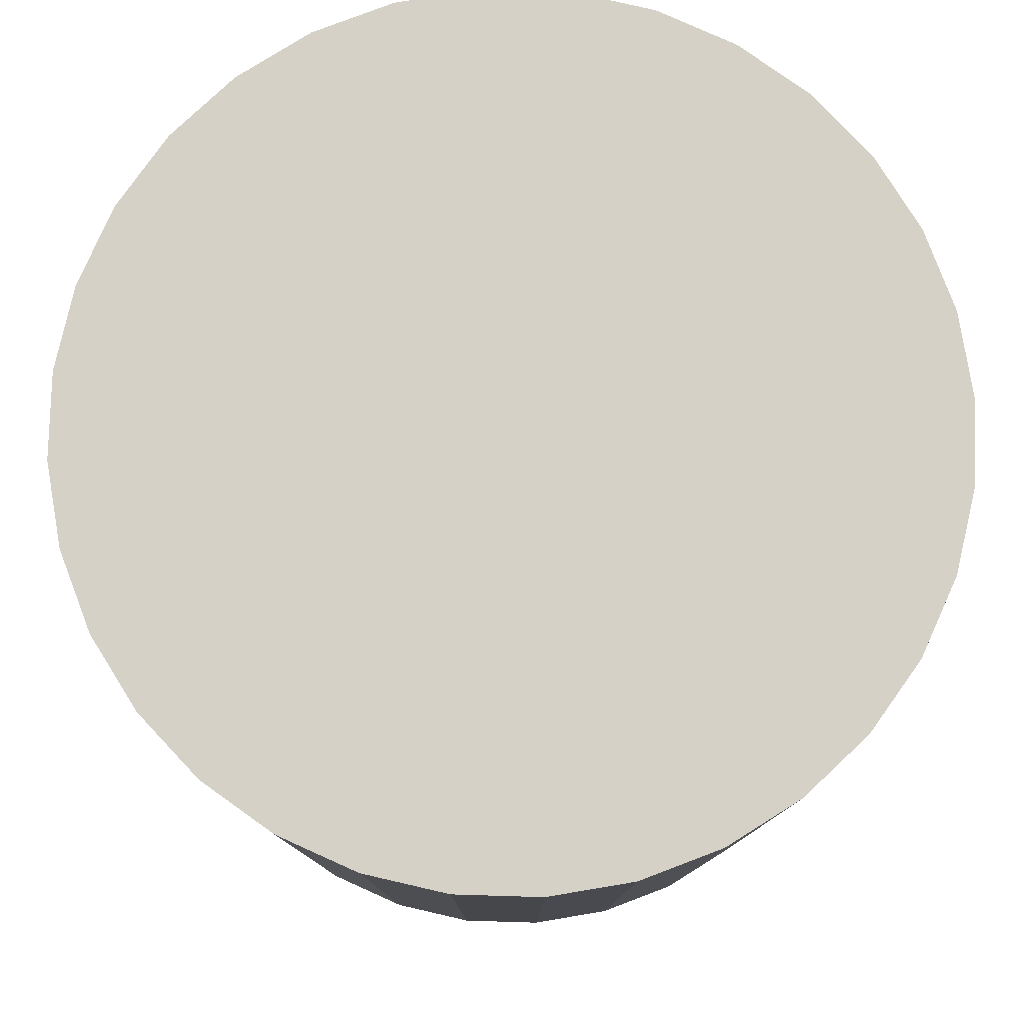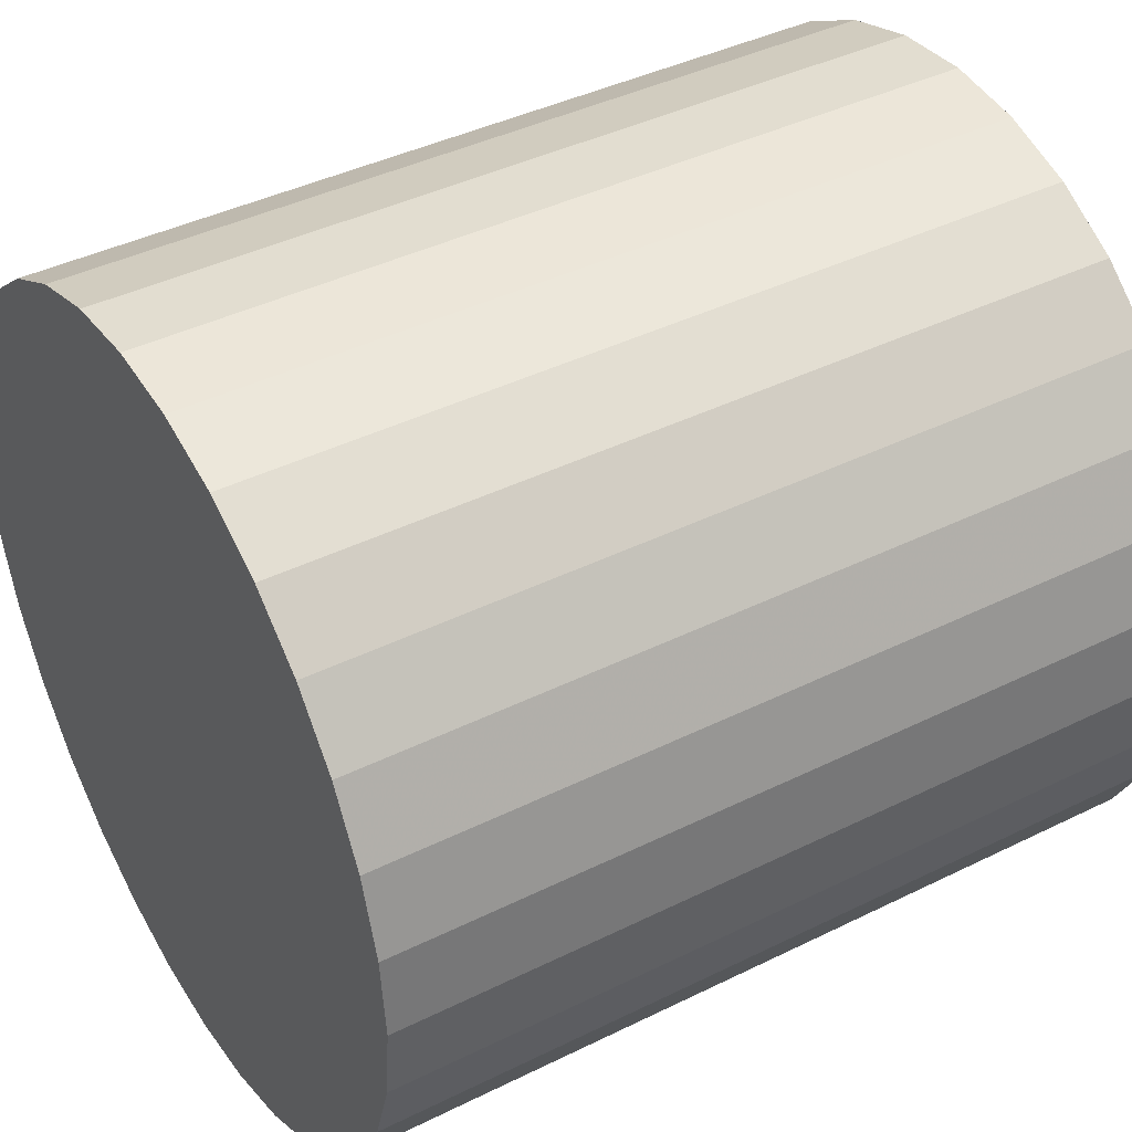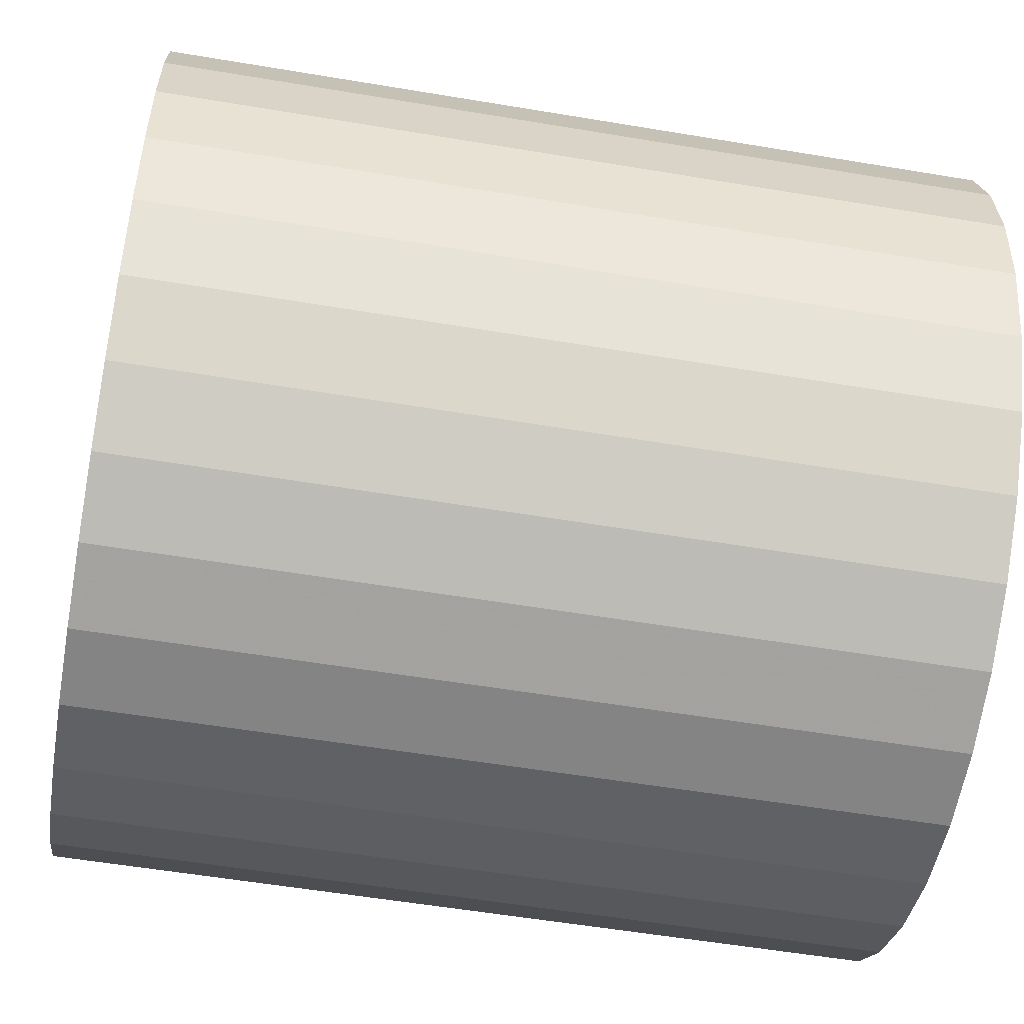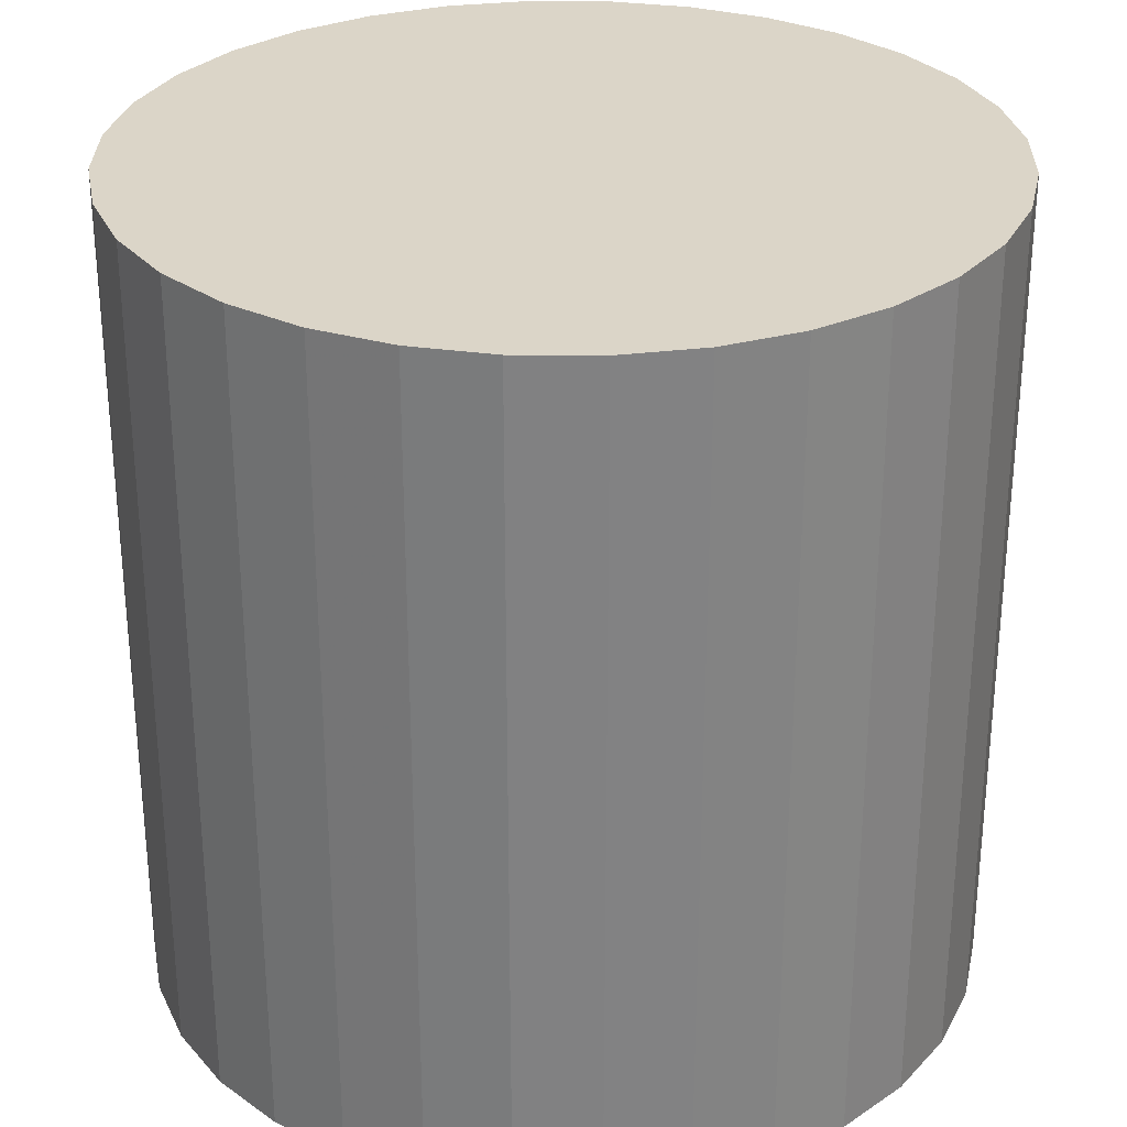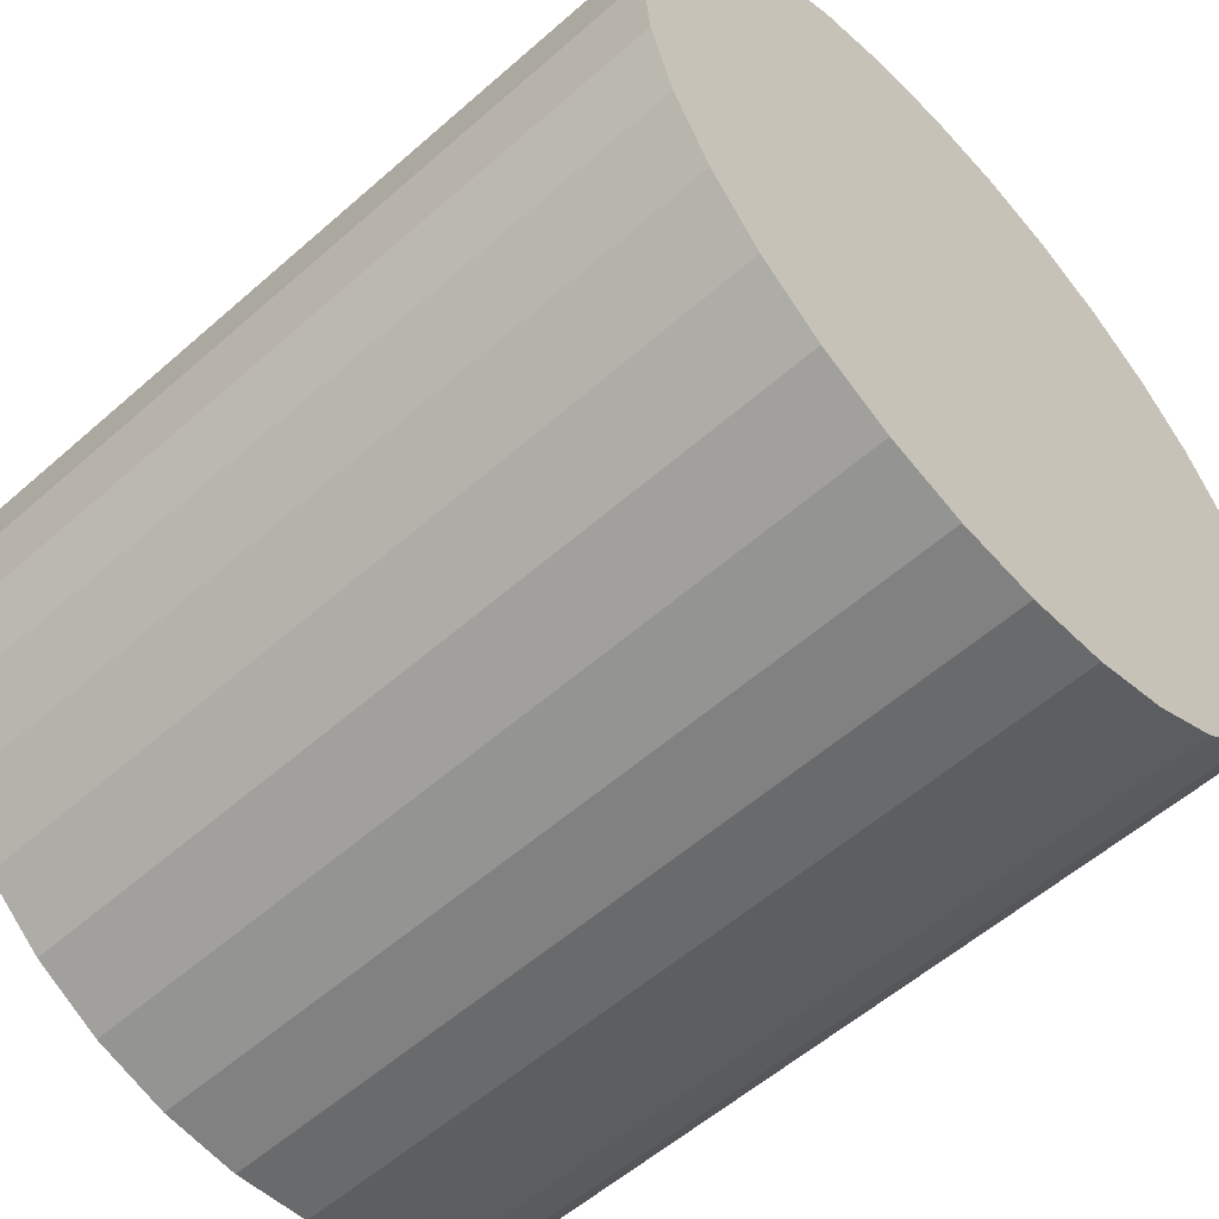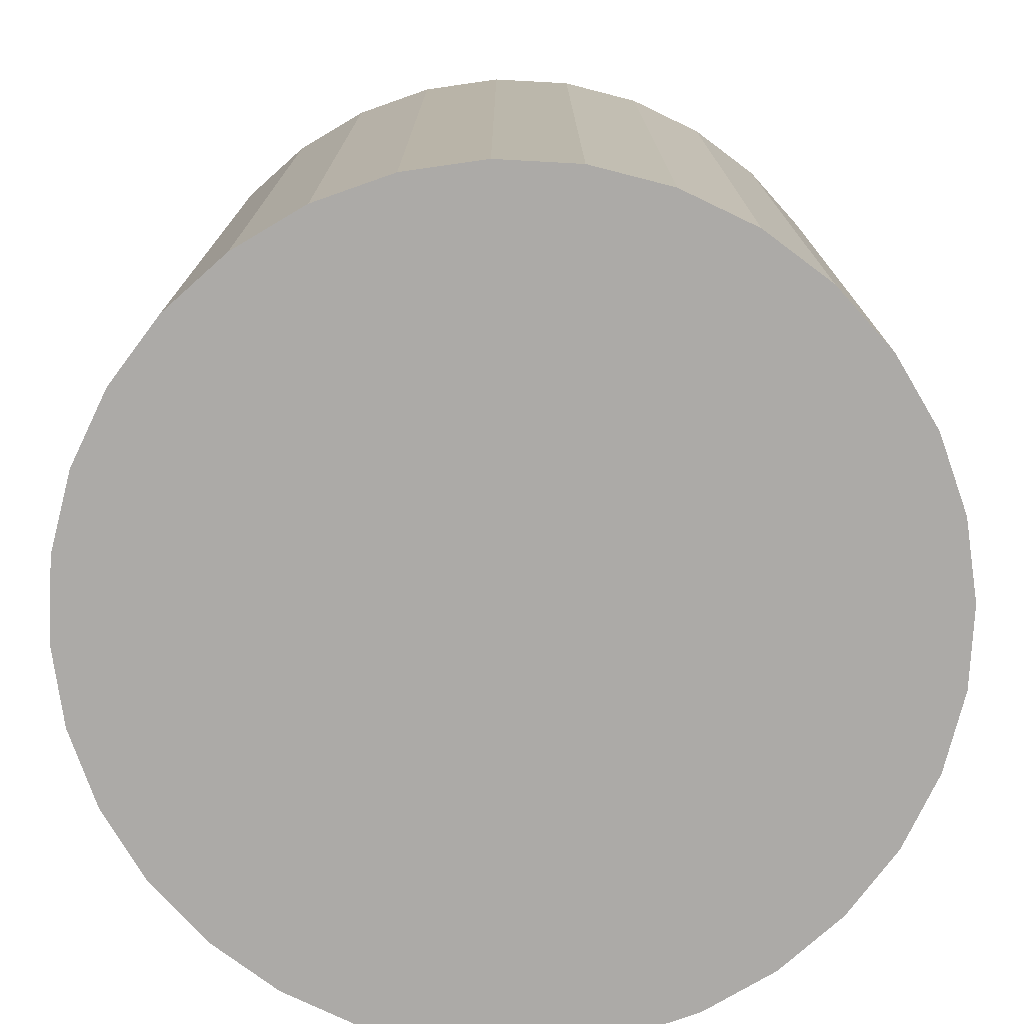
<metadata>
{"format":"obj","ext":"obj","renderer":"f3d","projection":"perspective","resolution":1024,"background":"white","views":[{"elev":79.7,"azim":108.6,"up":"+Y"},{"elev":41.4,"azim":-120.9,"up":"+Z"},{"elev":-55.8,"azim":-100.0,"up":"+Z"},{"elev":29.5,"azim":175.1,"up":"+Y"},{"elev":-56.8,"azim":132.5,"up":"+Z"},{"elev":-76.1,"azim":-65.0,"up":"+Y"}]}
</metadata>
<code>
o Cylinder
v 0 -1.699 0
v 0 1.699 -0
v 0 -1.699 -1.699
v 0 1.699 -1.699
v 0.3314 -1.699 -1.666
v 0.3314 1.699 -1.666
v 0.6501 -1.699 -1.569
v 0.6501 1.699 -1.569
v 0.9438 -1.699 -1.413
v 0.9438 1.699 -1.413
v 1.201 -1.699 -1.201
v 1.201 1.699 -1.201
v 1.413 -1.699 -0.9438
v 1.413 1.699 -0.9438
v 1.569 -1.699 -0.6501
v 1.569 1.699 -0.6501
v 1.666 -1.699 -0.3314
v 1.666 1.699 -0.3314
v 1.699 -1.699 0
v 1.699 1.699 -0
v 1.666 -1.699 0.3314
v 1.666 1.699 0.3314
v 1.569 -1.699 0.6501
v 1.569 1.699 0.6501
v 1.413 -1.699 0.9438
v 1.413 1.699 0.9438
v 1.201 -1.699 1.201
v 1.201 1.699 1.201
v 0.9438 -1.699 1.413
v 0.9438 1.699 1.413
v 0.6501 -1.699 1.569
v 0.6501 1.699 1.569
v 0.3314 -1.699 1.666
v 0.3314 1.699 1.666
v 0 -1.699 1.699
v 0 1.699 1.699
v -0.3314 -1.699 1.666
v -0.3314 1.699 1.666
v -0.6501 -1.699 1.569
v -0.6501 1.699 1.569
v -0.9438 -1.699 1.413
v -0.9438 1.699 1.413
v -1.201 -1.699 1.201
v -1.201 1.699 1.201
v -1.413 -1.699 0.9438
v -1.413 1.699 0.9438
v -1.569 -1.699 0.6501
v -1.569 1.699 0.6501
v -1.666 -1.699 0.3314
v -1.666 1.699 0.3314
v -1.699 -1.699 0
v -1.699 1.699 -0
v -1.666 -1.699 -0.3314
v -1.666 1.699 -0.3314
v -1.569 -1.699 -0.6501
v -1.569 1.699 -0.6501
v -1.413 -1.699 -0.9438
v -1.413 1.699 -0.9438
v -1.201 -1.699 -1.201
v -1.201 1.699 -1.201
v -0.9438 -1.699 -1.413
v -0.9438 1.699 -1.413
v -0.6501 -1.699 -1.569
v -0.6501 1.699 -1.569
v -0.3314 -1.699 -1.666
v -0.3314 1.699 -1.666
f 1 3 5
f 2 6 4
f 4 5 3
f 1 5 7
f 2 8 6
f 6 7 5
f 1 7 9
f 2 10 8
f 8 9 7
f 1 9 11
f 2 12 10
f 10 11 9
f 1 11 13
f 2 14 12
f 12 13 11
f 1 13 15
f 2 16 14
f 14 15 13
f 1 15 17
f 2 18 16
f 16 17 15
f 1 17 19
f 2 20 18
f 18 19 17
f 1 19 21
f 2 22 20
f 20 21 19
f 1 21 23
f 2 24 22
f 22 23 21
f 1 23 25
f 2 26 24
f 24 25 23
f 1 25 27
f 2 28 26
f 26 27 25
f 1 27 29
f 2 30 28
f 28 29 27
f 1 29 31
f 2 32 30
f 30 31 29
f 1 31 33
f 2 34 32
f 32 33 31
f 1 33 35
f 2 36 34
f 34 35 33
f 1 35 37
f 2 38 36
f 36 37 35
f 1 37 39
f 2 40 38
f 38 39 37
f 1 39 41
f 2 42 40
f 40 41 39
f 1 41 43
f 2 44 42
f 42 43 41
f 1 43 45
f 2 46 44
f 44 45 43
f 1 45 47
f 2 48 46
f 46 47 45
f 1 47 49
f 2 50 48
f 48 49 47
f 1 49 51
f 2 52 50
f 50 51 49
f 1 51 53
f 2 54 52
f 52 53 51
f 1 53 55
f 2 56 54
f 54 55 53
f 1 55 57
f 2 58 56
f 56 57 55
f 1 57 59
f 2 60 58
f 58 59 57
f 1 59 61
f 2 62 60
f 60 61 59
f 1 61 63
f 2 64 62
f 62 63 61
f 1 63 65
f 2 66 64
f 64 65 63
f 1 65 3
f 2 4 66
f 66 3 65
f 4 6 5
f 6 8 7
f 8 10 9
f 10 12 11
f 12 14 13
f 14 16 15
f 16 18 17
f 18 20 19
f 20 22 21
f 22 24 23
f 24 26 25
f 26 28 27
f 28 30 29
f 30 32 31
f 32 34 33
f 34 36 35
f 36 38 37
f 38 40 39
f 40 42 41
f 42 44 43
f 44 46 45
f 46 48 47
f 48 50 49
f 50 52 51
f 52 54 53
f 54 56 55
f 56 58 57
f 58 60 59
f 60 62 61
f 62 64 63
f 64 66 65
f 66 4 3

</code>
